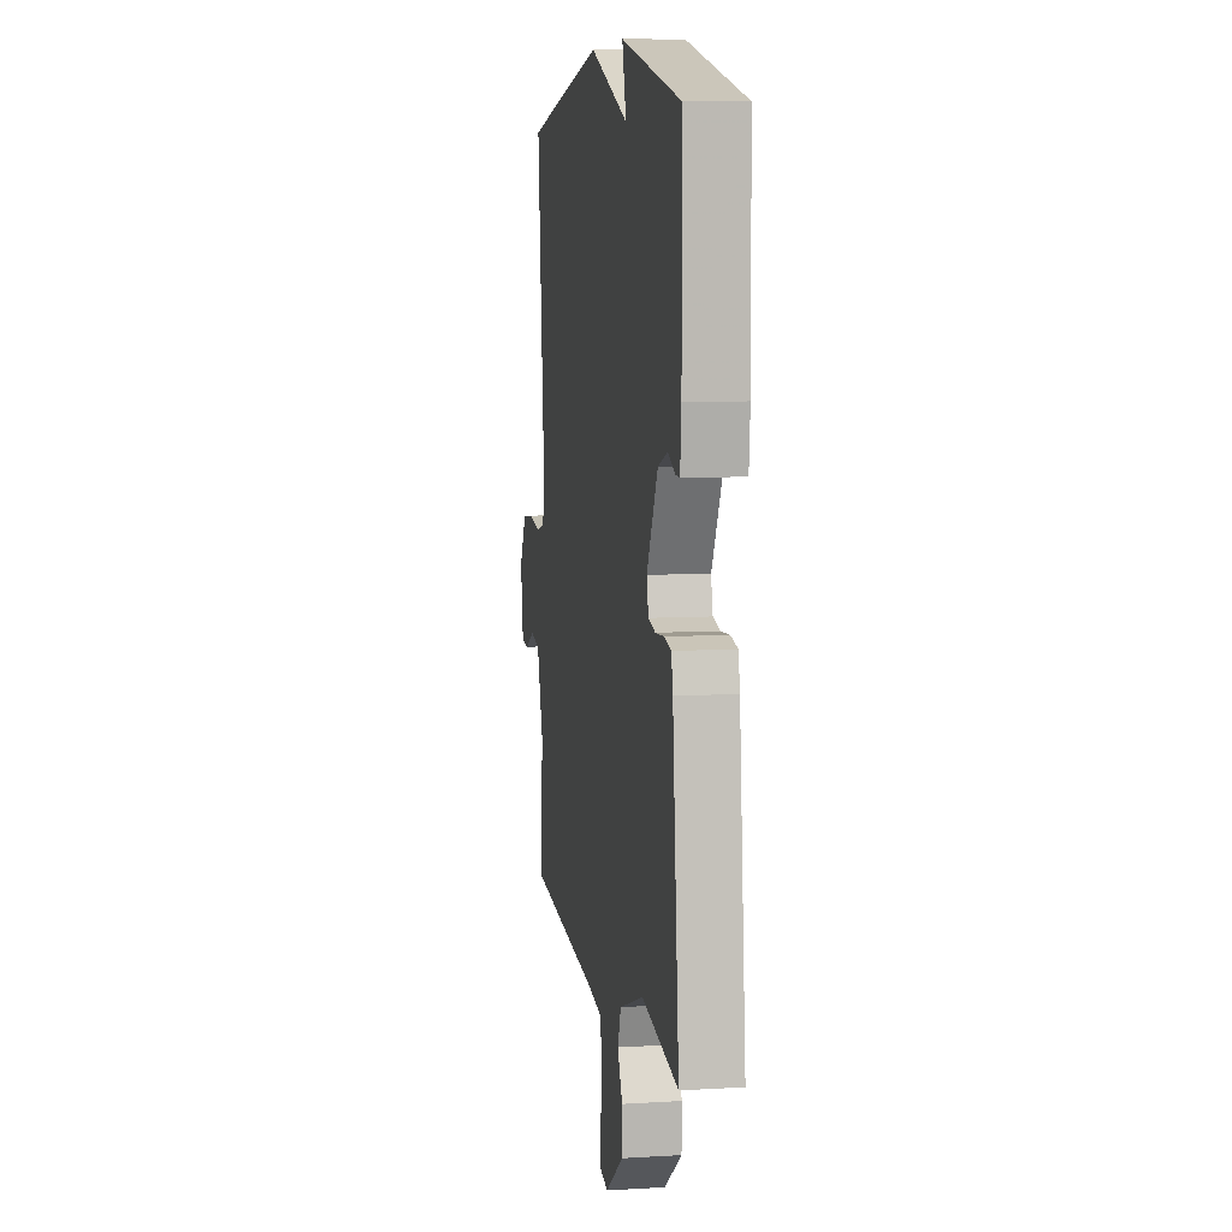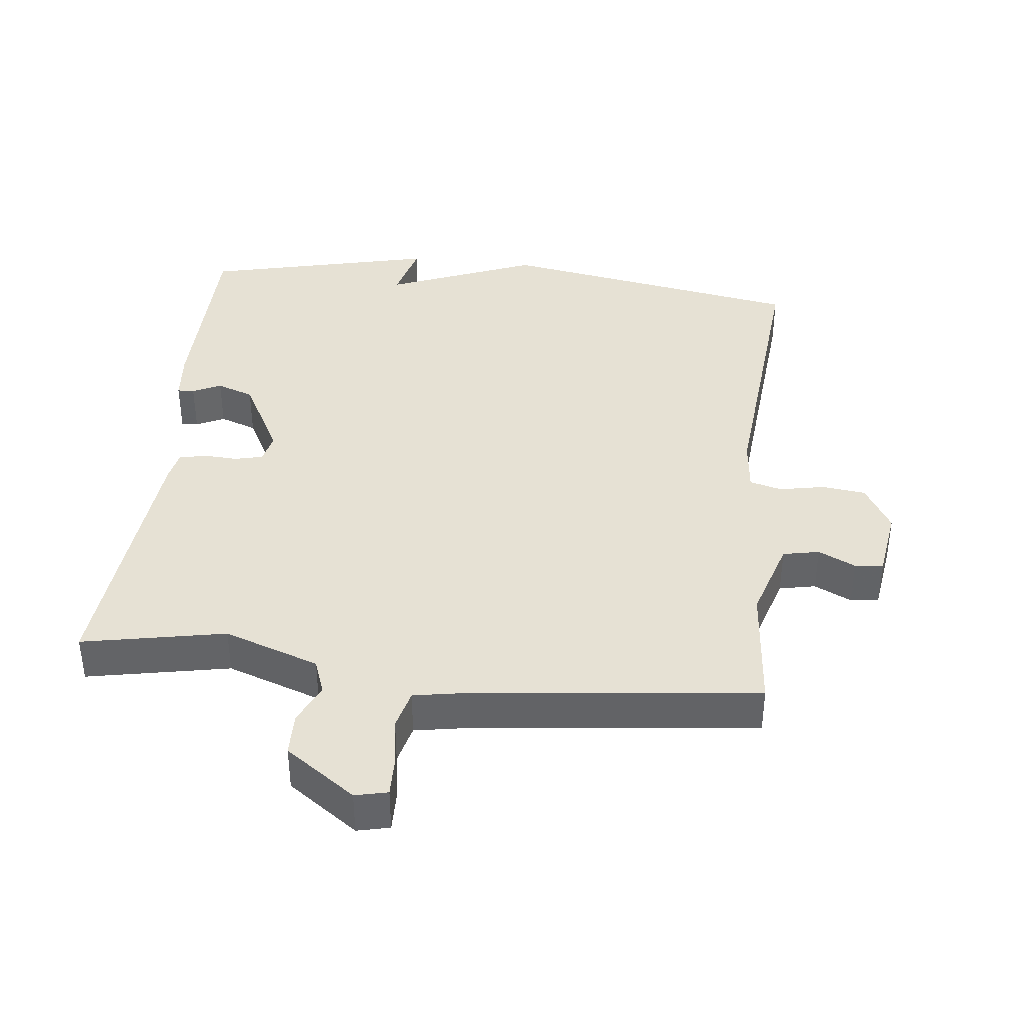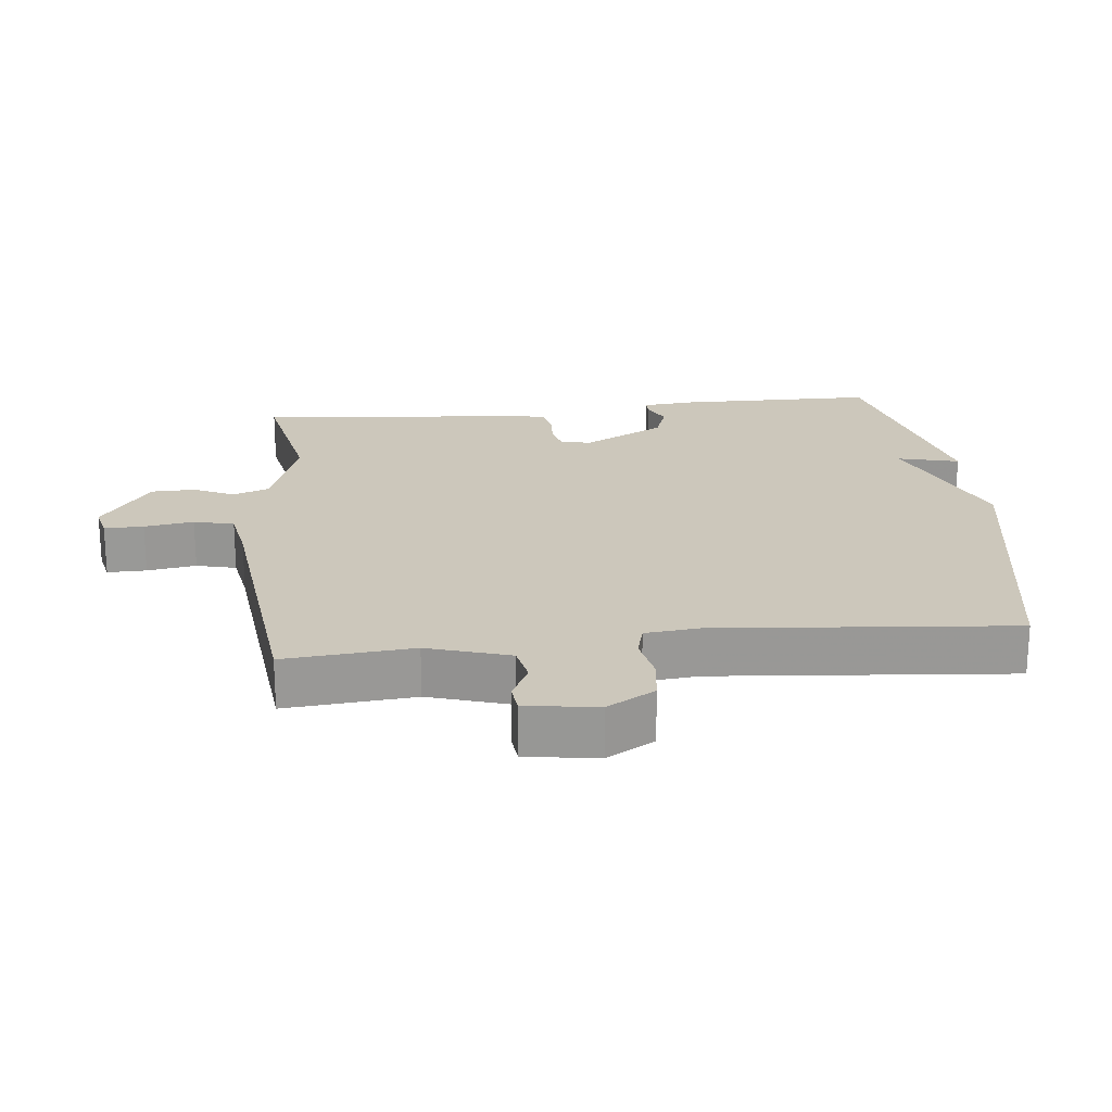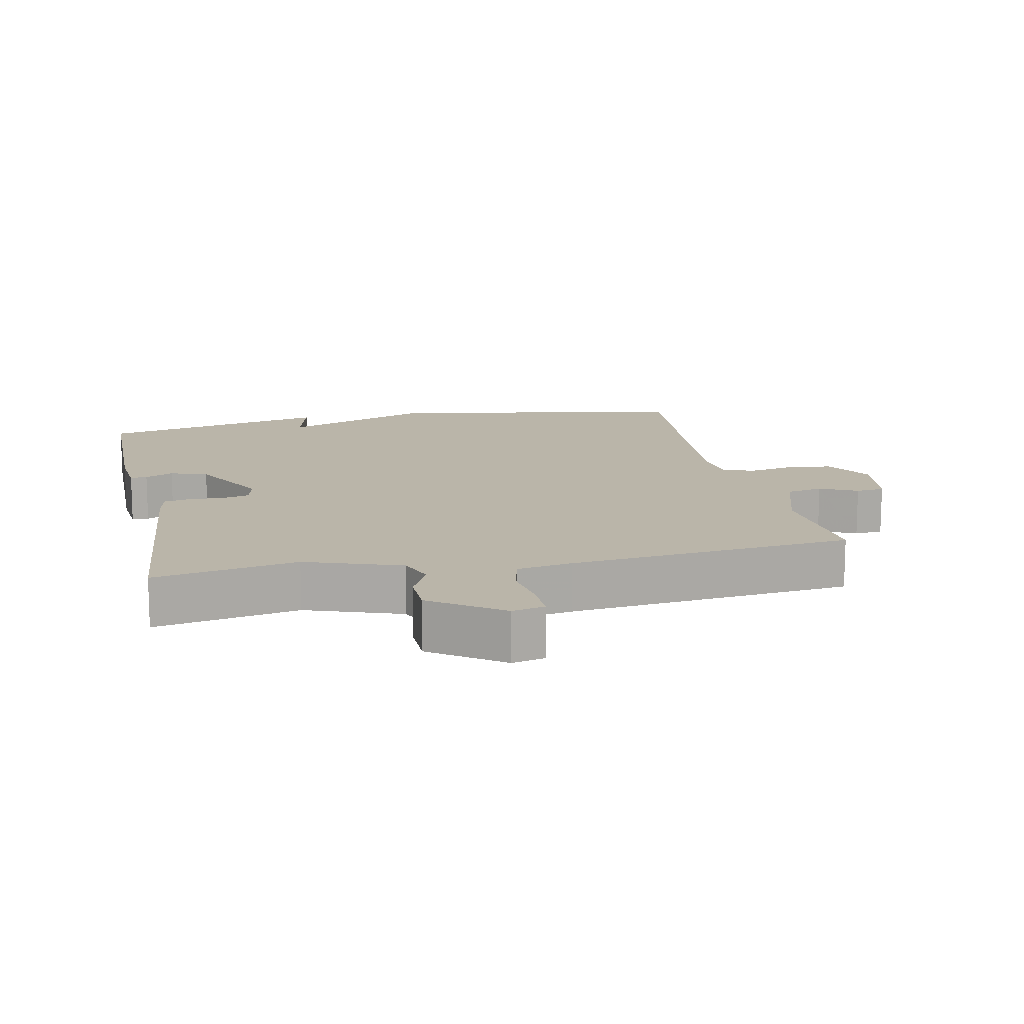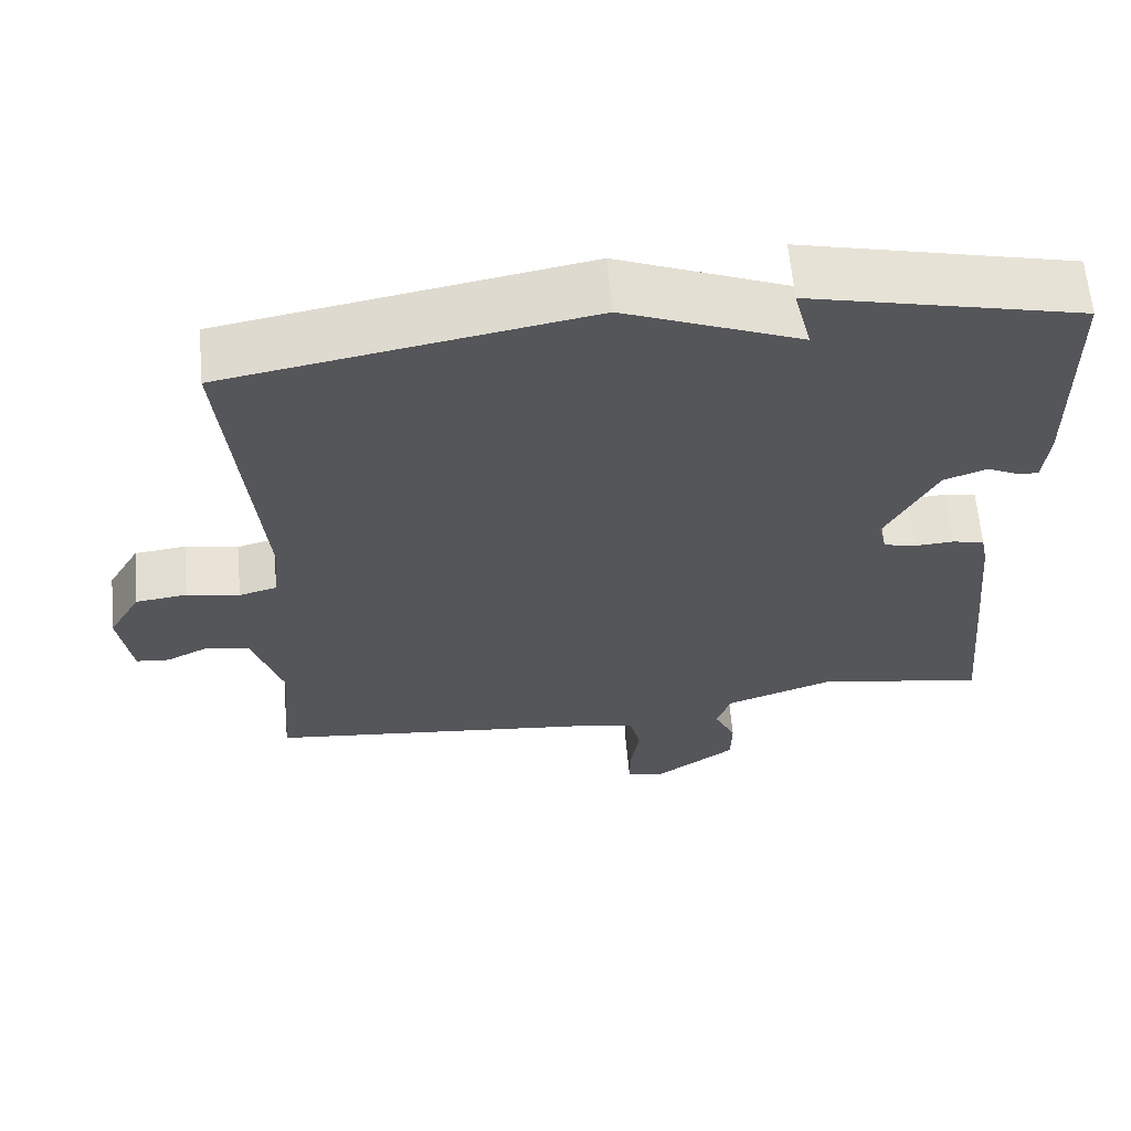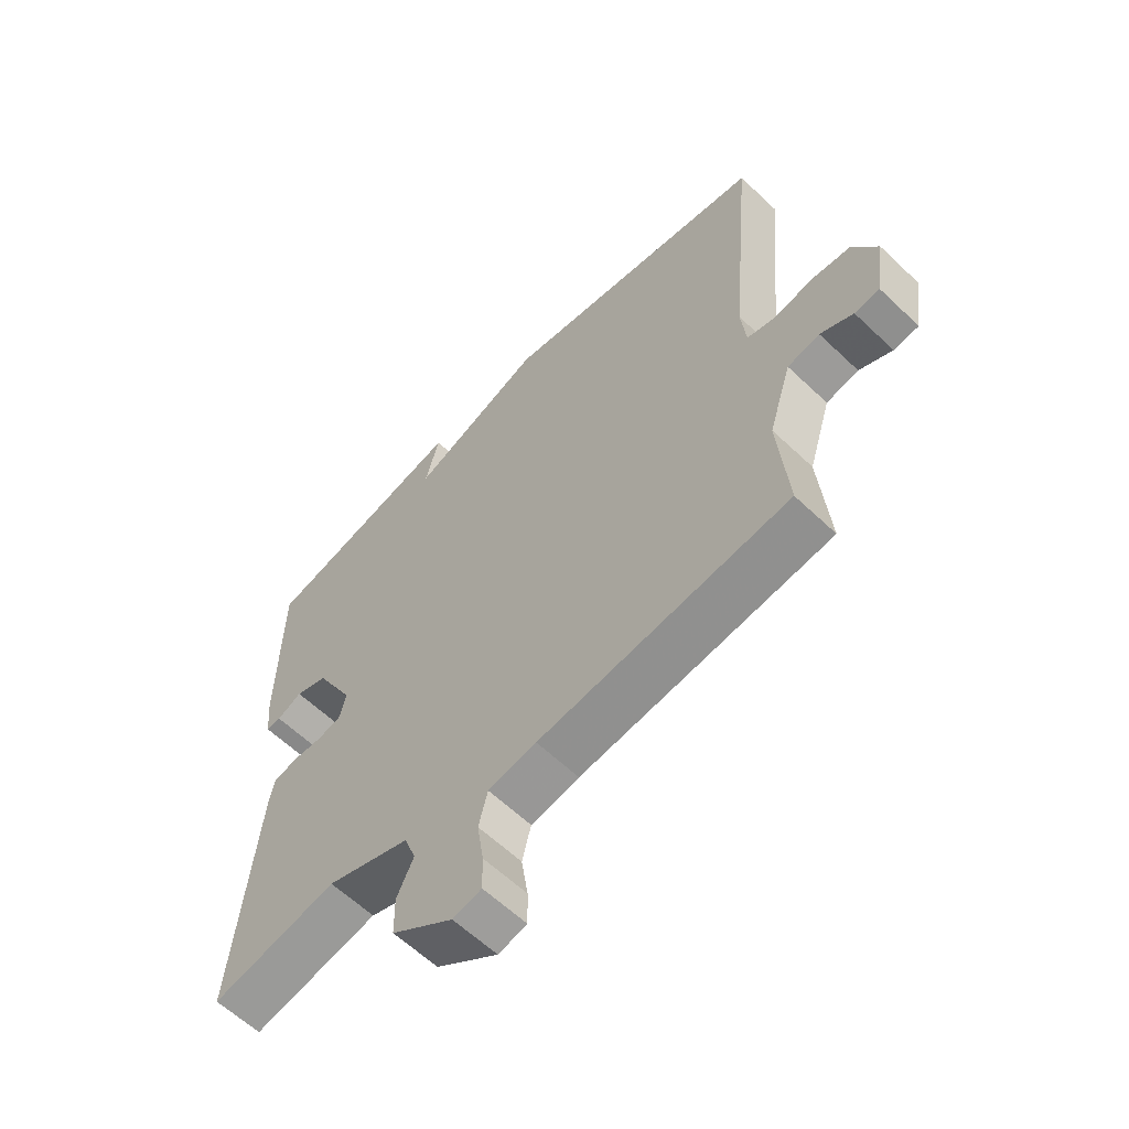
<metadata>
{"format":"obj","ext":"obj","renderer":"f3d","projection":"perspective","resolution":1024,"background":"white","views":[{"elev":7.8,"azim":80.4,"up":"+Z"},{"elev":39.1,"azim":-173.8,"up":"+Y"},{"elev":21.6,"azim":-96.3,"up":"+Y"},{"elev":13.6,"azim":168.0,"up":"+Y"},{"elev":63.2,"azim":-5.2,"up":"+Z"},{"elev":-60.9,"azim":-134.1,"up":"+Z"}]}
</metadata>
<code>
v 0.5 0.07 0.5
v 0.504 0.07 0.206
v 0.497 0.07 0.13
v 0.472 0.07 0.131
v 0.43 0.07 0.151
v 0.375 0.07 0.131
v 0.311 0.07 0.01
v 0.321 0.07 -0.035
v 0.362 0.07 -0.045
v 0.412 0.07 -0.042
v 0.453 0.07 -0.051
v 0.462 0.07 -0.096
v 0.5 0.07 -0.5
v 0.288 0.07 -0.459
v 0.147 0.07 -0.509
v 0.128 0.07 -0.562
v 0.156 0.07 -0.621
v 0.155 0.07 -0.686
v 0.051 0.07 -0.76
v 0.003 0.07 -0.749
v 0.004 0.07 -0.691
v 0.015 0.07 -0.618
v 0 0.07 -0.559
v -0.081 0.07 -0.545
v -0.5 0.07 -0.5
v -0.484 0.07 -0.31
v -0.522 0.07 -0.189
v -0.576 0.07 -0.178
v -0.631 0.07 -0.205
v -0.673 0.07 -0.201
v -0.689 0.07 -0.095
v -0.648 0.07 -0.024
v -0.583 0.07 -0.016
v -0.516 0.07 -0.029
v -0.468 0.07 -0.016
v -0.46 0.07 0.064
v -0.5 0.07 0.5
v -0.044 0.07 0.581
v 0.179 0.07 0.491
v 0.156 0.07 0.581
v 0.5 0 0.5
v 0.504 0 0.206
v 0.497 0 0.13
v 0.472 0 0.131
v 0.43 0 0.151
v 0.375 0 0.131
v 0.311 0 0.01
v 0.321 0 -0.035
v 0.362 0 -0.045
v 0.412 0 -0.042
v 0.453 0 -0.051
v 0.462 0 -0.096
v 0.5 0 -0.5
v 0.288 0 -0.459
v 0.147 0 -0.509
v 0.128 0 -0.562
v 0.156 0 -0.621
v 0.155 0 -0.686
v 0.051 0 -0.76
v 0.003 0 -0.749
v 0.004 0 -0.691
v 0.015 0 -0.618
v 0 0 -0.559
v -0.081 0 -0.545
v -0.5 0 -0.5
v -0.484 0 -0.31
v -0.522 0 -0.189
v -0.576 0 -0.178
v -0.631 0 -0.205
v -0.673 0 -0.201
v -0.689 0 -0.095
v -0.648 0 -0.024
v -0.583 0 -0.016
v -0.516 0 -0.029
v -0.468 0 -0.016
v -0.46 0 0.064
v -0.5 0 0.5
v -0.044 0 0.581
v 0.179 0 0.491
v 0.156 0 0.581
f 3 4 5
f 2 3 5
f 1 2 5
f 40 1 5
f 39 40 5
f 39 5 6
f 38 39 6
f 37 38 6
f 36 37 6
f 35 36 6 7
f 34 35 7 8
f 32 33 34
f 31 32 34
f 30 31 34
f 29 30 34
f 28 29 34
f 34 8 9
f 28 34 9
f 27 28 9
f 11 12 13
f 10 11 13
f 9 10 13
f 27 9 13
f 26 27 13
f 24 25 26
f 23 24 26
f 20 21 22
f 19 20 22
f 18 19 22
f 17 18 22
f 16 17 22
f 15 16 22 23
f 14 15 23 26
f 26 14 13
f 45 44 43
f 45 43 42
f 45 42 41
f 45 41 80
f 45 80 79
f 46 45 79
f 46 79 78
f 46 78 77
f 46 77 76
f 47 46 76 75
f 48 47 75 74
f 74 73 72
f 74 72 71
f 74 71 70
f 74 70 69
f 74 69 68
f 49 48 74
f 49 74 68
f 49 68 67
f 53 52 51
f 53 51 50
f 53 50 49
f 53 49 67
f 53 67 66
f 66 65 64
f 66 64 63
f 62 61 60
f 62 60 59
f 62 59 58
f 62 58 57
f 62 57 56
f 63 62 56 55
f 66 63 55 54
f 53 54 66
f 1 41 42 2
f 2 42 43 3
f 3 43 44 4
f 4 44 45 5
f 5 45 46 6
f 6 46 47 7
f 7 47 48 8
f 8 48 49 9
f 9 49 50 10
f 10 50 51 11
f 11 51 52 12
f 12 52 53 13
f 13 53 54 14
f 14 54 55 15
f 15 55 56 16
f 16 56 57 17
f 17 57 58 18
f 18 58 59 19
f 19 59 60 20
f 20 60 61 21
f 21 61 62 22
f 22 62 63 23
f 23 63 64 24
f 24 64 65 25
f 25 65 66 26
f 26 66 67 27
f 27 67 68 28
f 28 68 69 29
f 29 69 70 30
f 30 70 71 31
f 31 71 72 32
f 32 72 73 33
f 33 73 74 34
f 34 74 75 35
f 35 75 76 36
f 36 76 77 37
f 37 77 78 38
f 38 78 79 39
f 39 79 80 40
f 40 80 41 1

</code>
